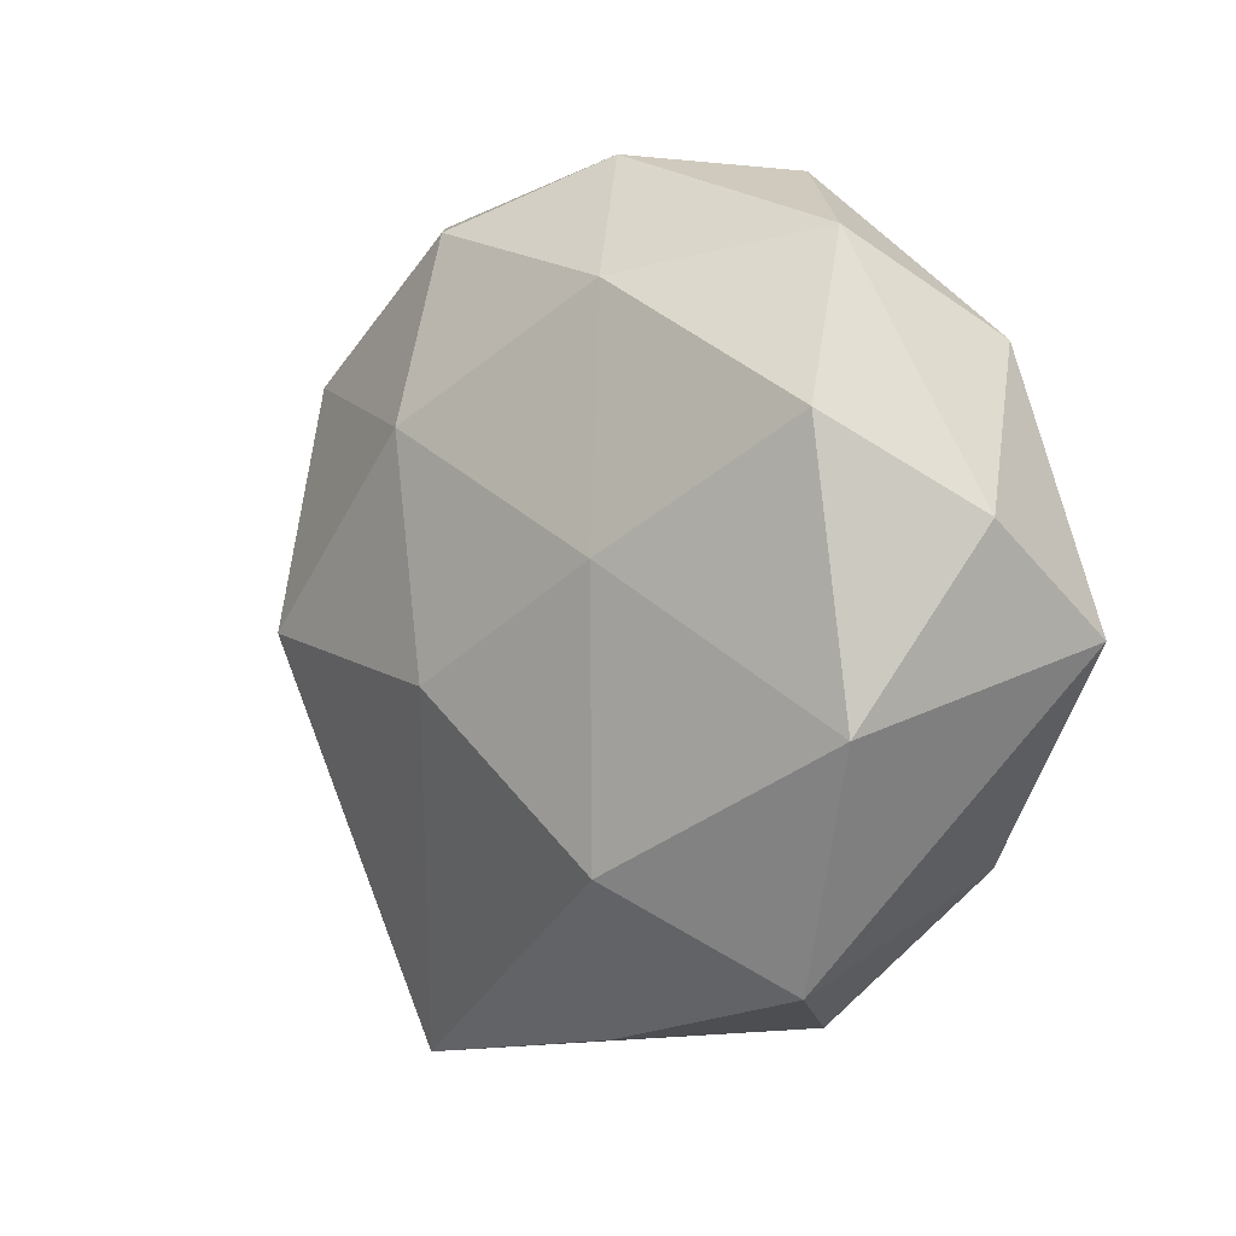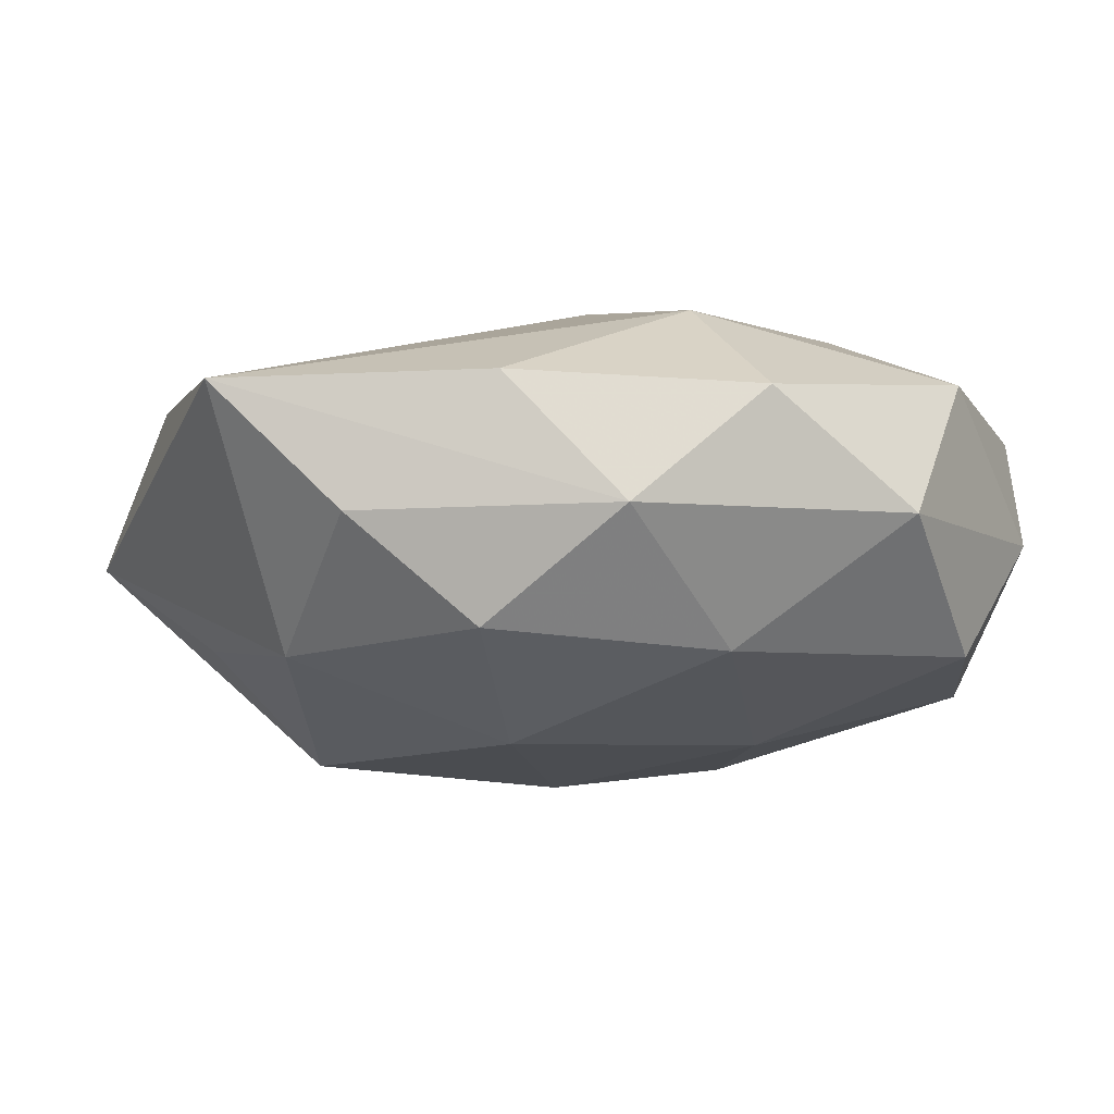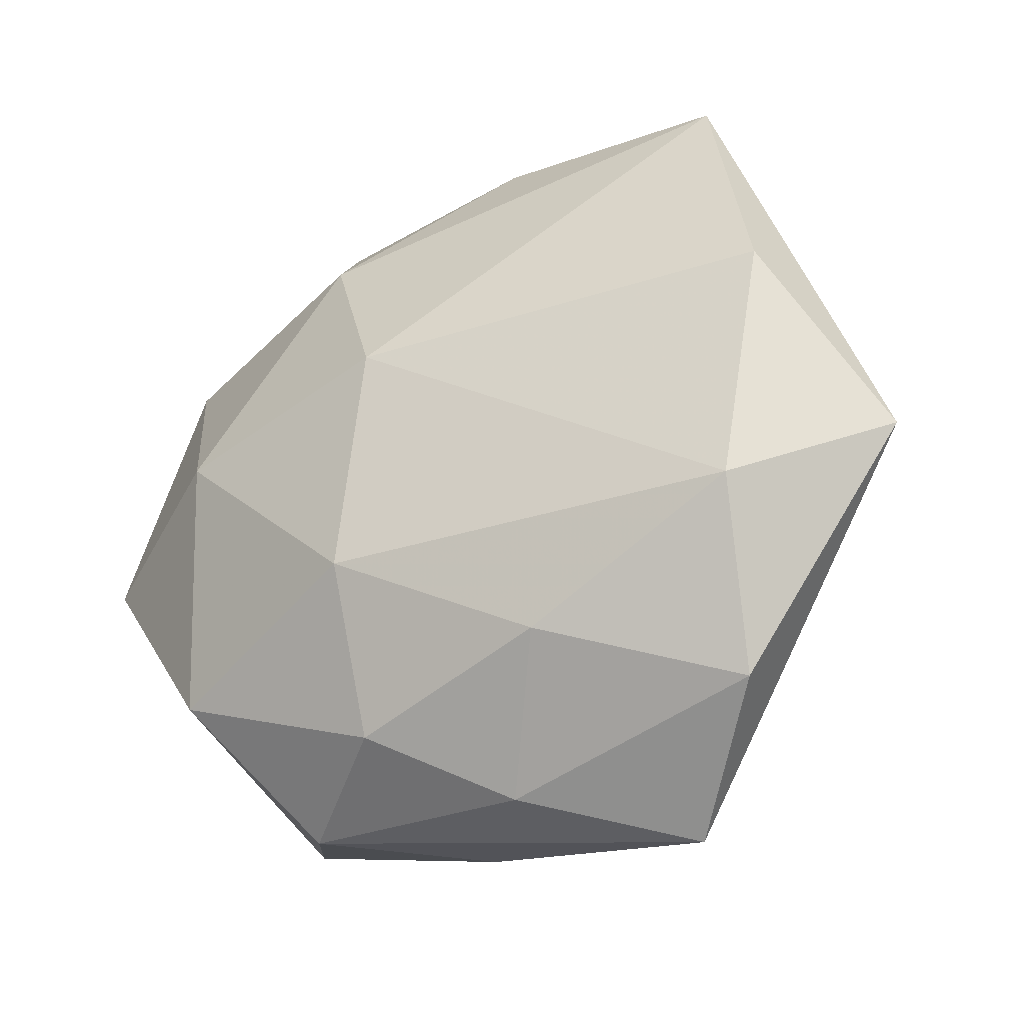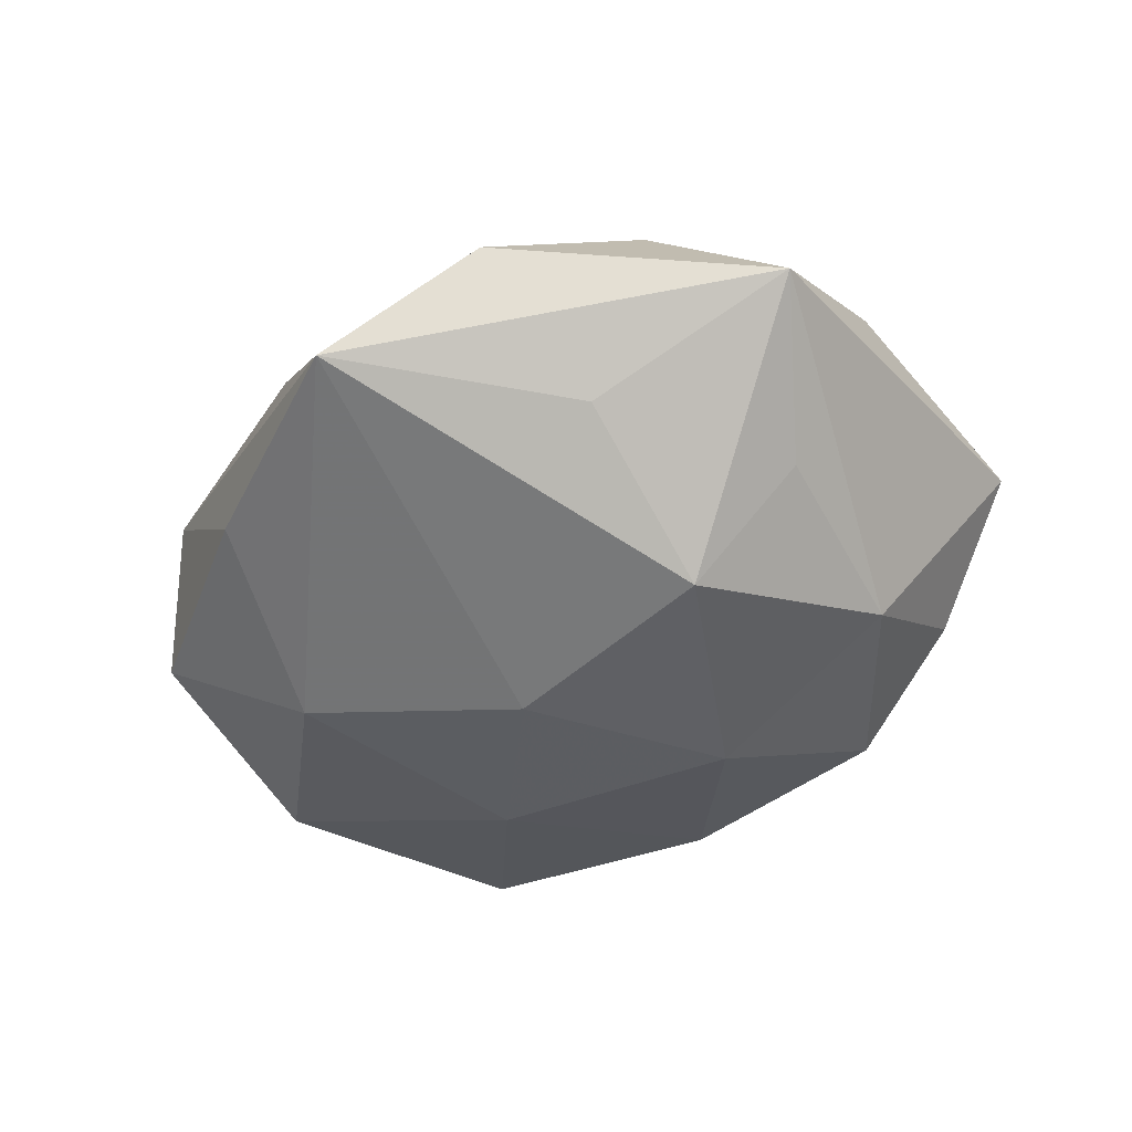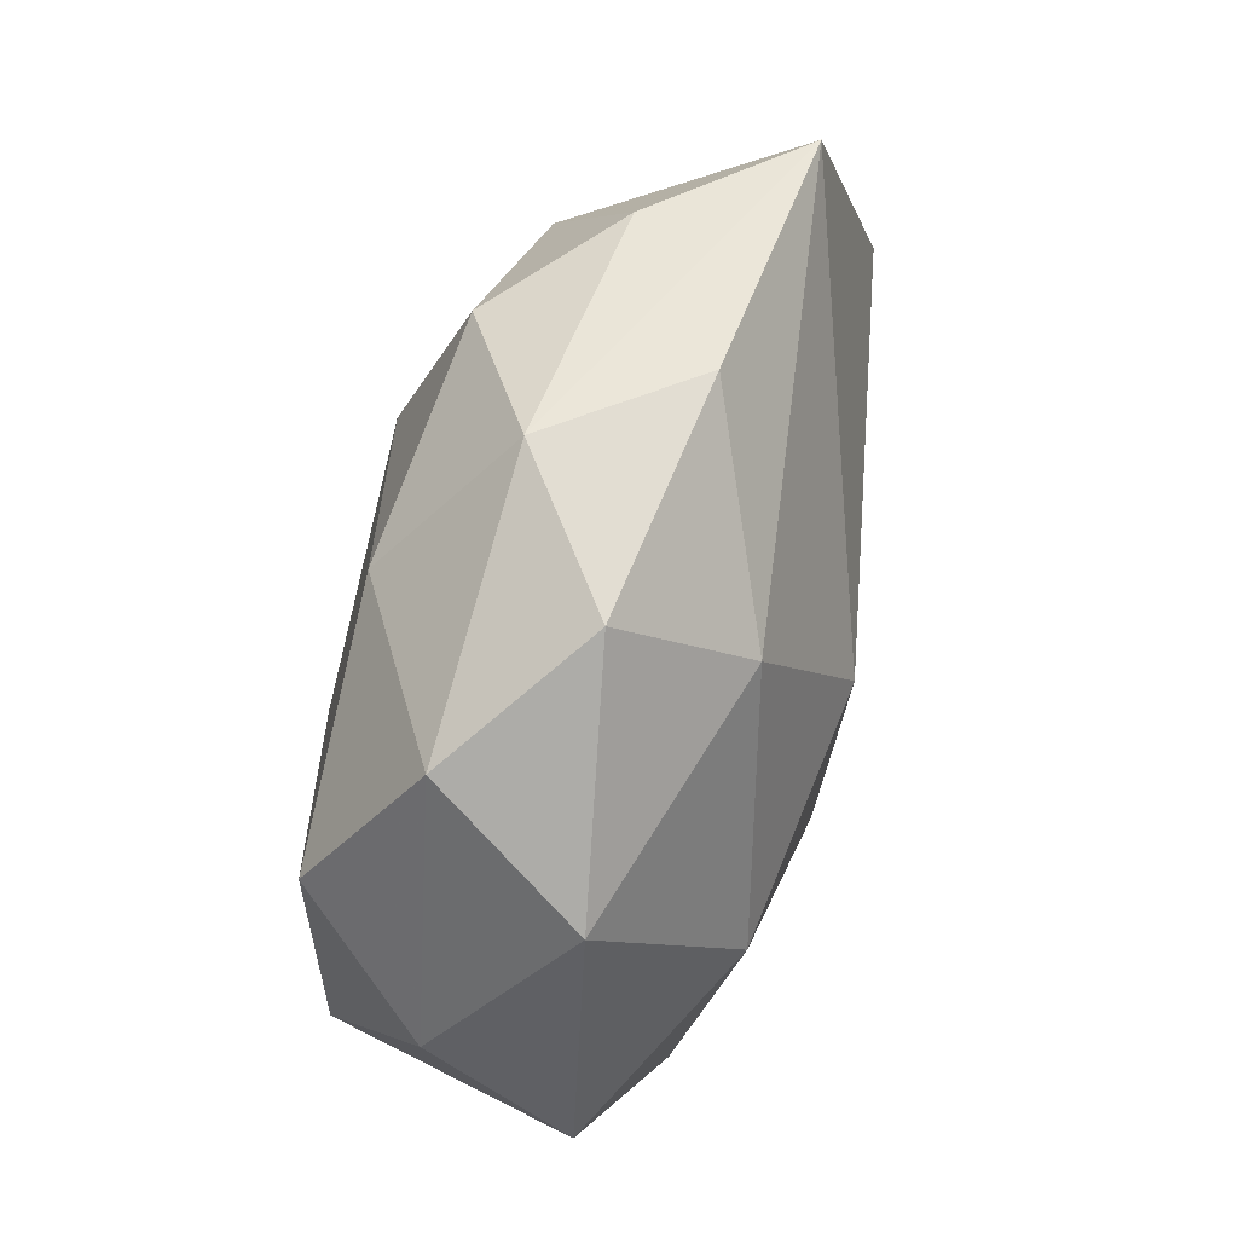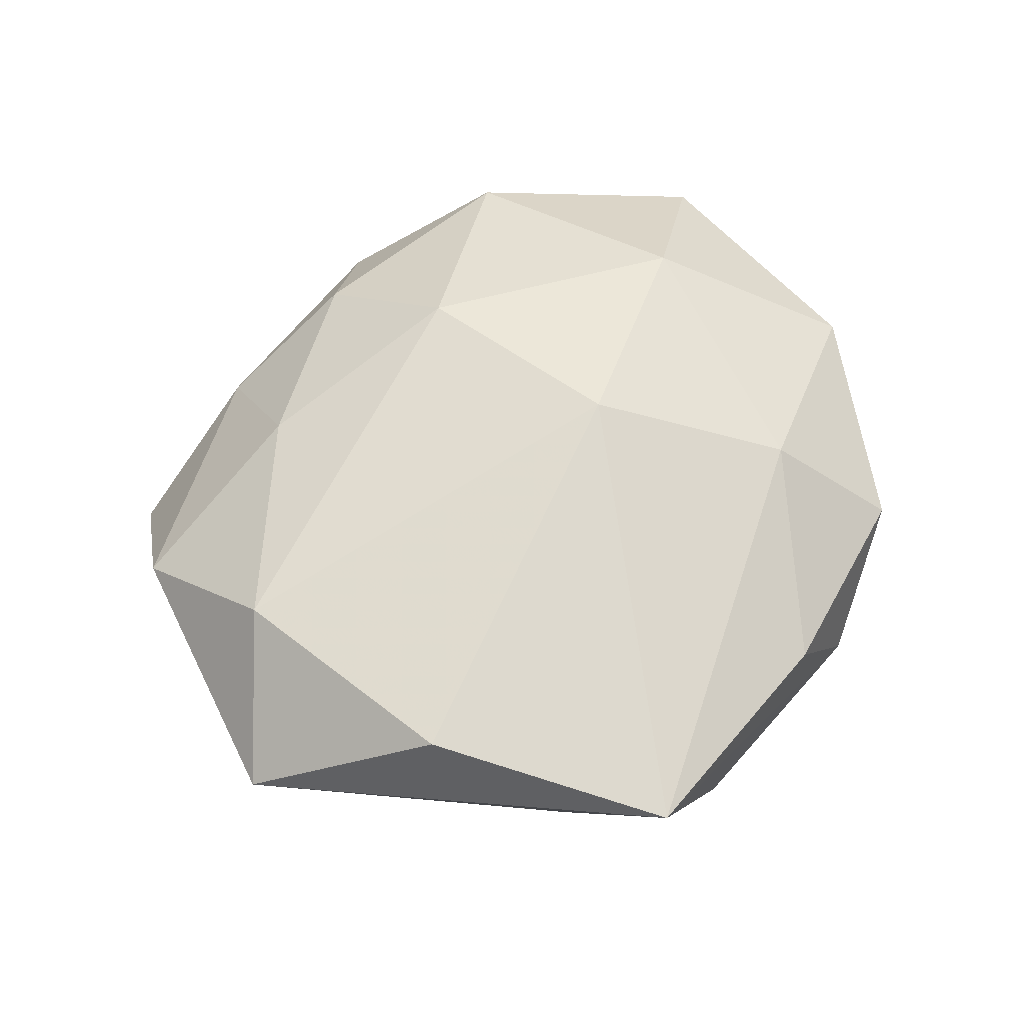
<metadata>
{"format":"obj","ext":"obj","renderer":"f3d","projection":"perspective","resolution":1024,"background":"white","views":[{"elev":0.1,"azim":-133.5,"up":"+Y"},{"elev":75.7,"azim":178.2,"up":"+Y"},{"elev":-30.9,"azim":33.5,"up":"+Y"},{"elev":-40.8,"azim":55.9,"up":"+Z"},{"elev":64.3,"azim":-72.2,"up":"+Y"},{"elev":54.6,"azim":120.0,"up":"+Z"}]}
</metadata>
<code>
v -0.01671 -0.0315 0.003365
v -0.02516 0.0265 -0.004284
v -0.01402 0.03236 0.004462
v 0.01213 -0.02189 0.01248
v 0.01792 -0.03622 -0.005608
v 0.002932 -0.006191 -0.01914
v -0.004021 -0.03277 -0.006491
v -0.03779 -0.002762 0.009549
v 0.02793 -0.02715 0.003814
v -0.02421 -0.02769 -0.006964
v -0.03026 0.01881 0.008229
v 0.03075 -0.01231 0.01152
v 0.02377 0.0174 -0.01195
v 0.004967 -0.03271 0.00401
v 0.006416 0.0131 -0.01863
v 0.03137 0.002188 -0.007969
v 0.006173 0.03324 0.006
v -0.008841 0.02255 0.01395
v 0.02759 -0.01592 -0.007511
v 0.04201 -0.006088 0.001423
v -0.003022 0.0339 -0.004736
v 0.02845 0.03009 0.006959
v -0.0009454 0.006548 0.01954
v -0.01072 0.02325 -0.01383
v 0.00826 0.02836 -0.01255
v -0.01379 0.003019 -0.01759
v -0.005825 -0.02695 0.01138
v -0.00445 -0.01335 0.01846
v -0.01211 -0.01958 -0.01582
v 0.0344 0.009201 0.01095
v -0.03702 0.005689 -0.001875
v -0.03272 -0.009278 -0.01166
v 0.02283 -0.002382 -0.01727
v -0.02206 0.002562 0.01773
v -0.03023 0.013 -0.01272
v 0.01822 0.03051 -0.00382
v -0.02488 -0.0198 0.01301
f 12 23 28
f 18 23 22
f 28 23 34
f 11 8 34
f 34 18 11
f 23 18 34
f 22 23 30
f 23 12 30
f 7 1 10
f 5 1 7
f 28 34 37
f 37 34 8
f 37 8 10
f 10 1 37
f 31 8 11
f 2 31 11
f 35 31 2
f 32 31 35
f 10 8 32
f 8 31 32
f 15 6 26
f 26 32 35
f 5 6 33
f 33 6 15
f 11 18 3
f 3 2 11
f 21 2 3
f 14 1 5
f 5 9 14
f 20 9 5
f 12 9 20
f 20 30 12
f 20 33 16
f 22 30 20
f 29 6 5
f 5 7 29
f 29 7 10
f 10 32 29
f 29 26 6
f 32 26 29
f 36 21 22
f 36 25 21
f 35 2 24
f 24 25 15
f 21 25 24
f 24 2 21
f 15 26 24
f 24 26 35
f 17 18 22
f 17 3 18
f 22 21 17
f 21 3 17
f 4 14 9
f 4 12 28
f 4 9 12
f 27 37 1
f 1 14 27
f 14 4 27
f 28 37 27
f 27 4 28
f 5 33 19
f 19 20 5
f 33 20 19
f 25 36 13
f 15 25 13
f 13 33 15
f 16 33 13
f 13 20 16
f 13 36 22
f 22 20 13

</code>
